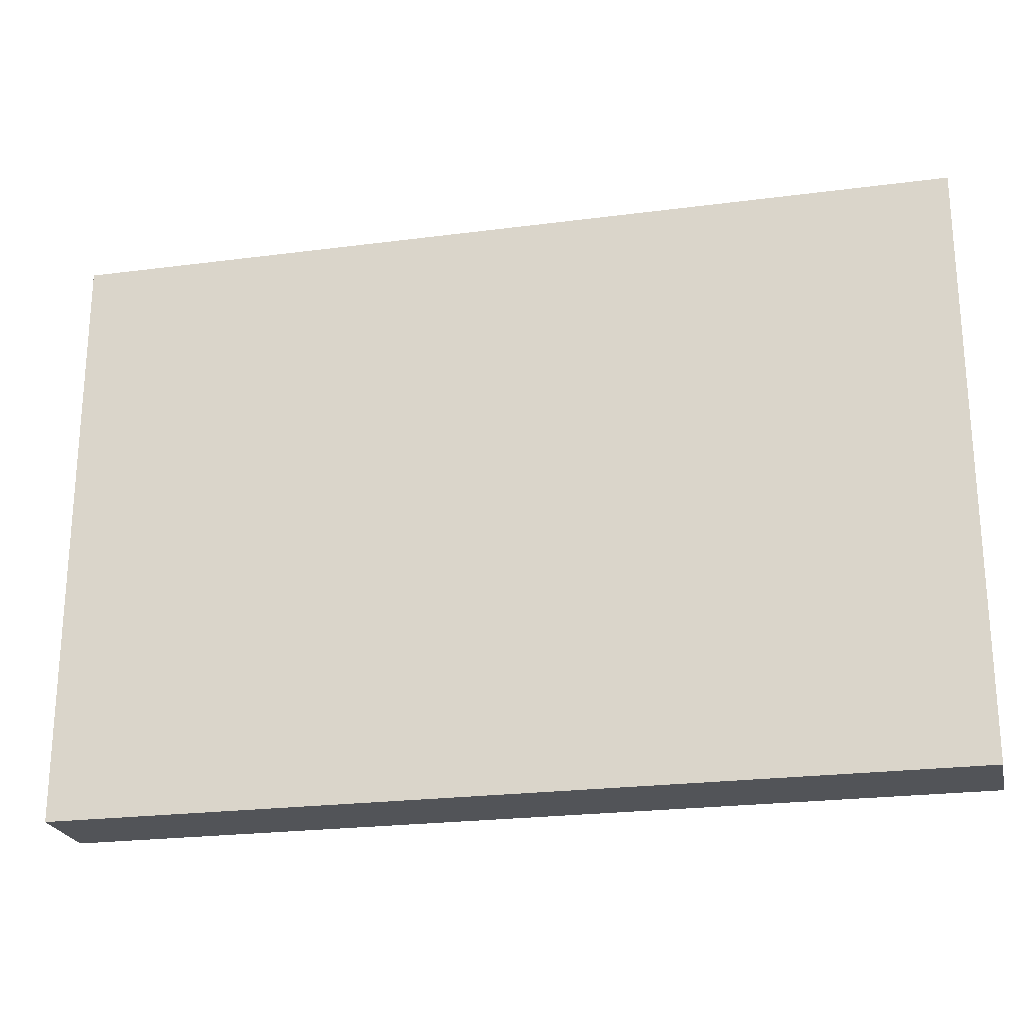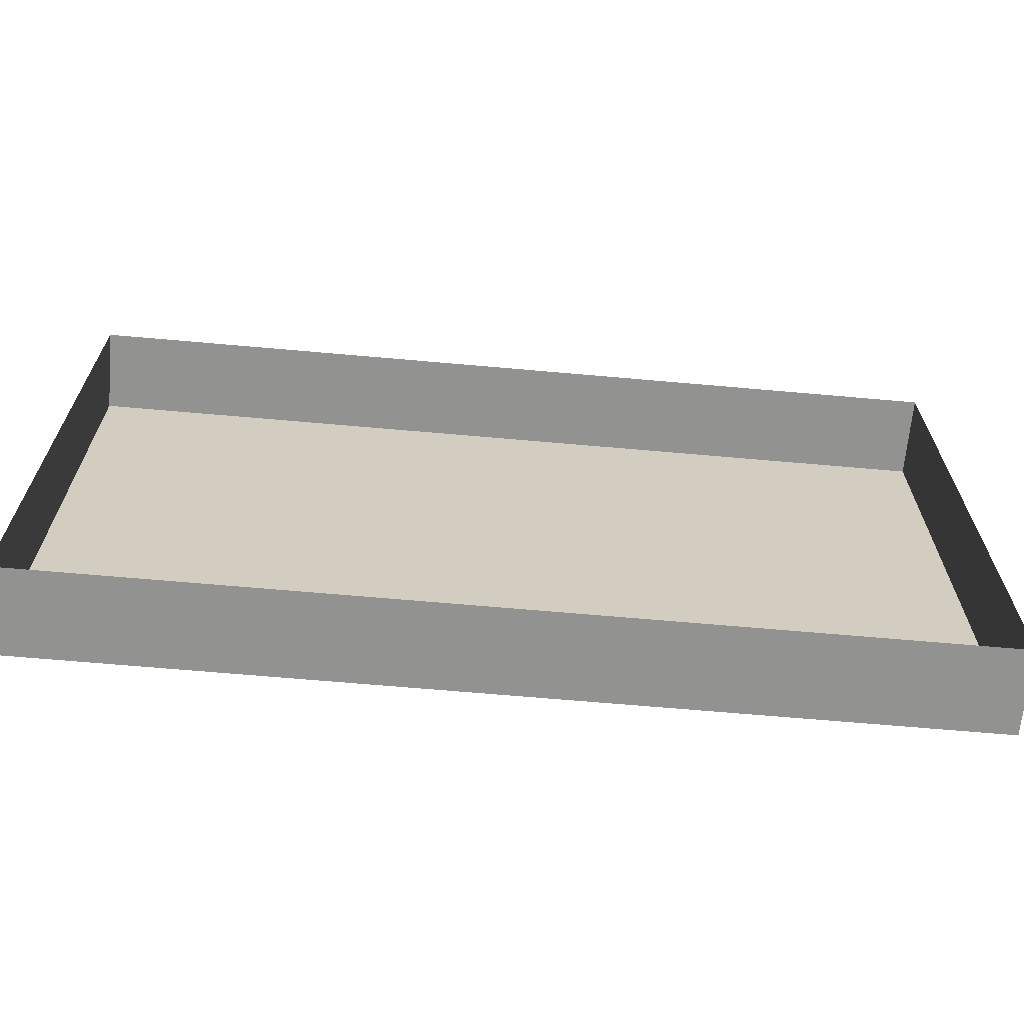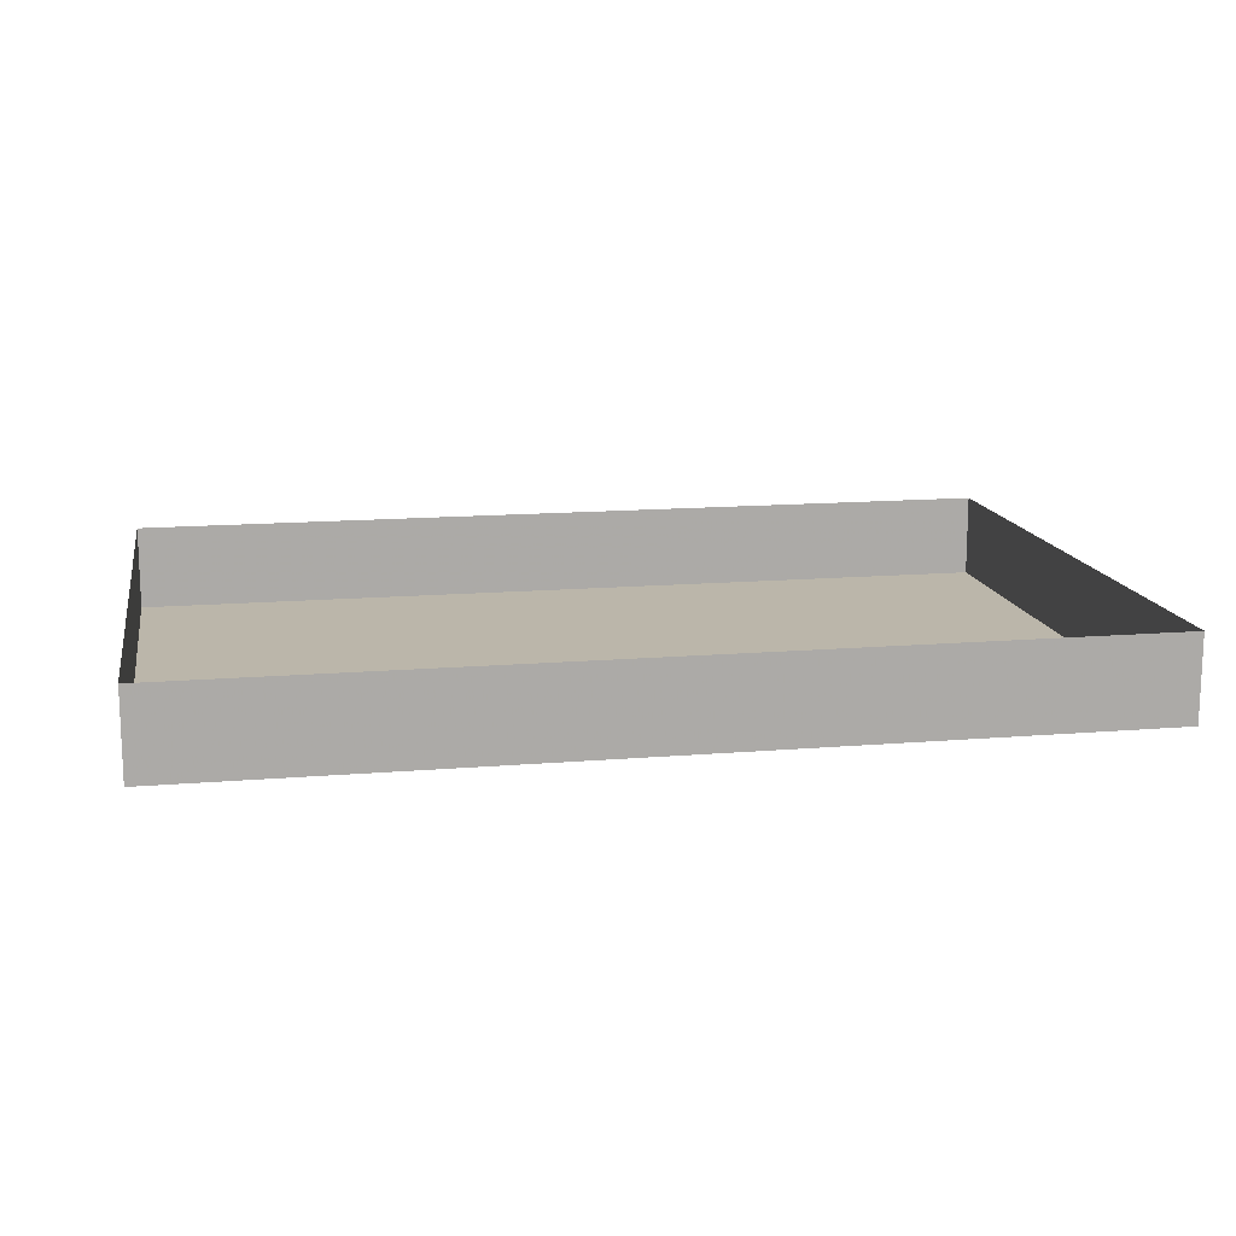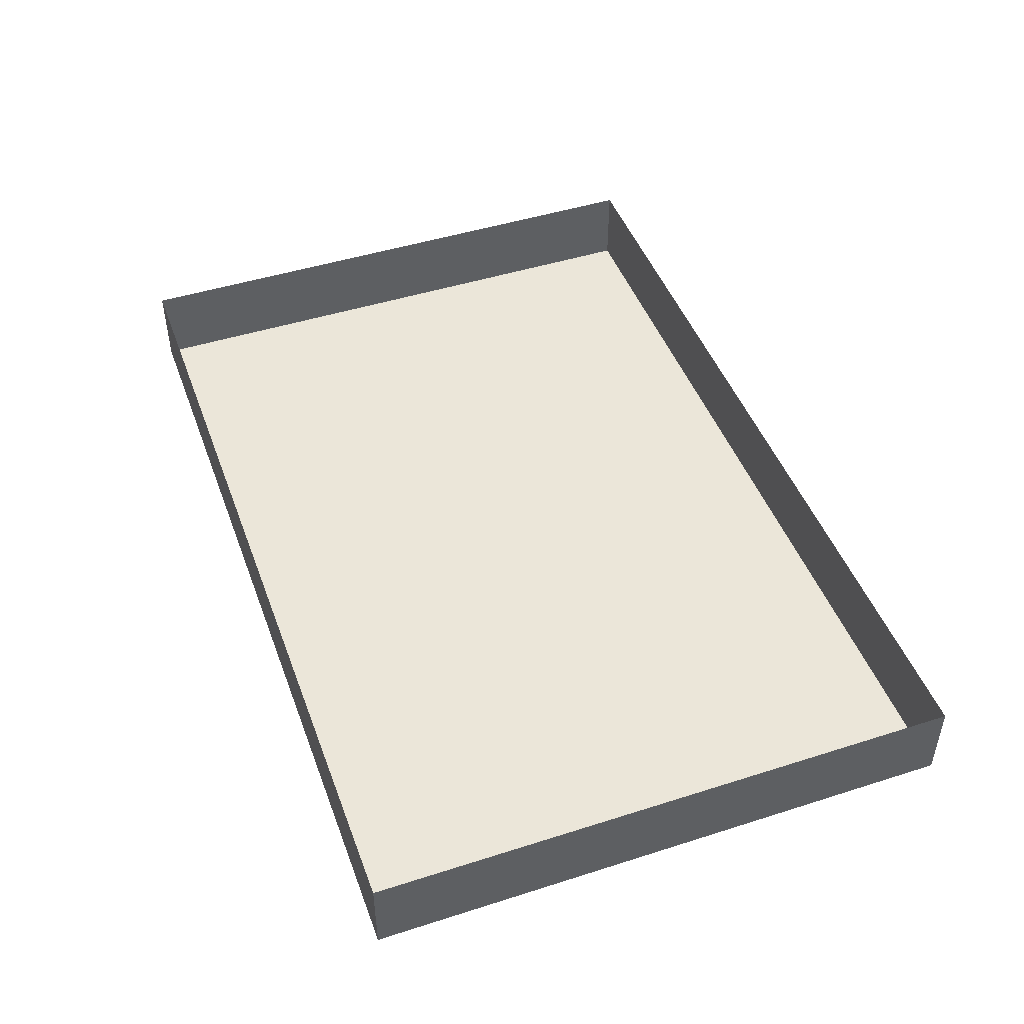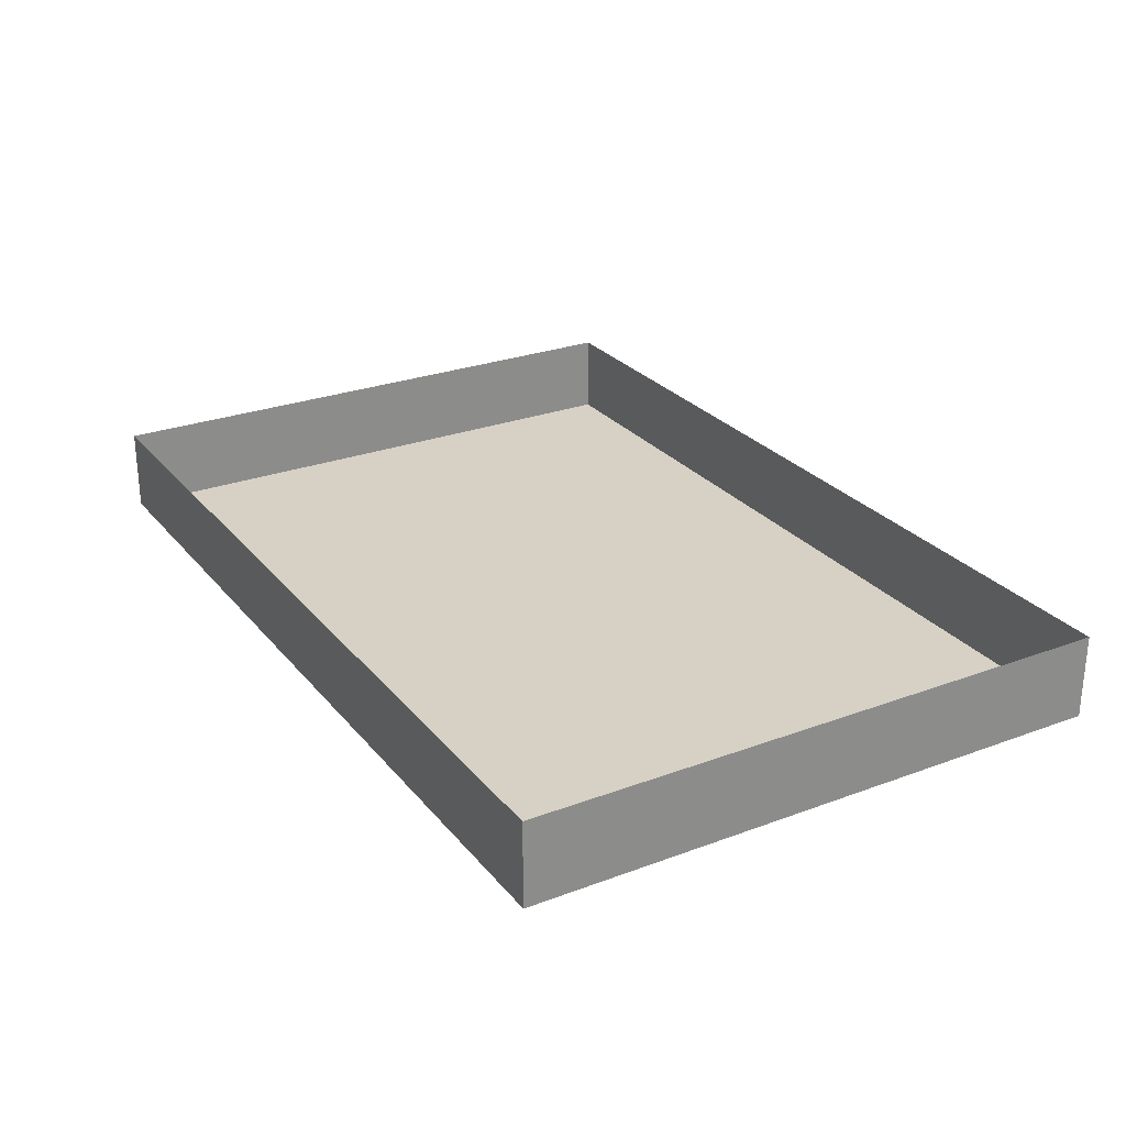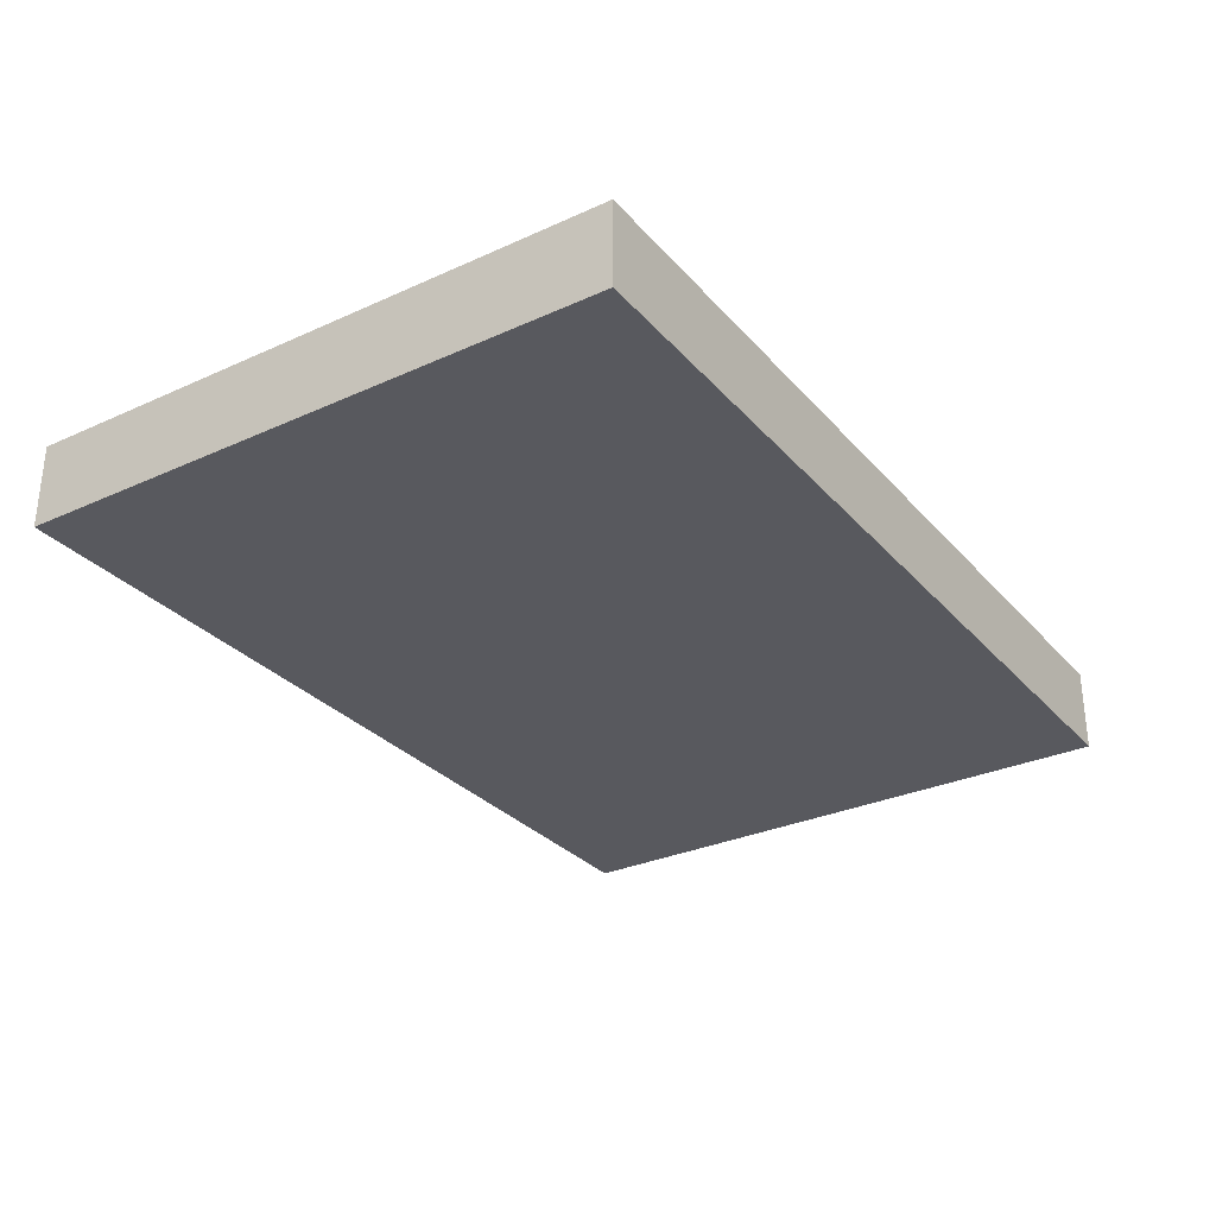
<metadata>
{"format":"obj","ext":"obj","renderer":"f3d","projection":"perspective","resolution":1024,"background":"white","views":[{"elev":-23.2,"azim":12.5,"up":"+Z"},{"elev":-66.2,"azim":174.9,"up":"+Z"},{"elev":14.1,"azim":169.5,"up":"+Y"},{"elev":46.8,"azim":-109.9,"up":"+Y"},{"elev":26.6,"azim":-120.3,"up":"+Y"},{"elev":-30.3,"azim":123.3,"up":"+Y"}]}
</metadata>
<code>
v -0.375 -0.07031 -0.25
v 0.375 -0.07031 -0.25
v 0.375 -0.07031 -0.03906
v -0.375 -0.07031 -0.03906
v -0.375 -0.05469 -0.01562
v -0.375 -0.05469 -0.2344
v -0.375 0 -0.25
v 0.375 0 -0.25
v 0.375 -0.03906 -0.2344
v 0.375 -0.05469 -0.2344
v 0.375 -0.05469 -0.01562
v 0.375 -0.05469 0.01562
v 0.375 -0.03906 0.2344
v 0.375 -0.05469 0.2344
v 0.375 -0.07031 0.25
v 0.375 -0.07031 0.03906
v -0.375 -0.07031 0.03906
v 0.375 -0.01562 -0.03906
v 0.375 -0.01562 0.03906
v -0.375 -0.07031 0.25
v -0.375 -0.05469 0.2344
v -0.375 -0.05469 0.01562
v -0.375 -0.03906 0.2344
v -0.375 -0.03906 -0.2344
v -0.375 0 0.25
v 0.375 0 0.25
v -0.375 -0.01562 0.03906
v -0.375 -0.01562 -0.03906
v 0.03906 -0.07031 0.04688
v 0.03906 -0.07031 0.125
v 0.03125 -0.07031 0.125
v 0.02344 -0.07031 0.05469
v 0.02344 -0.07031 0.125
v 0.03906 -0.07031 0.1484
v 0.02344 -0.07031 0.1484
v 0.03906 -0.07031 0.2344
v 0.02344 -0.07031 0.1953
v -0.02344 -0.07031 0.04688
v -0.02344 -0.07031 0.125
v -0.03125 -0.07031 0.125
v -0.03906 -0.07031 0.05469
v -0.03906 -0.07031 0.125
v -0.02344 -0.07031 0.1484
v -0.03125 -0.07031 0.1484
v -0.02344 -0.07031 0.1875
v -0.03125 -0.07031 0.1875
v -0.02344 -0.07031 0.1953
v -0.03125 -0.07031 0.1953
v -0.03906 -0.07031 0.2031
v -0.04688 -0.07031 0.1953
v -0.03906 -0.07031 0.2344
v -0.04688 -0.07031 0.2344
v -0.02344 -0.07031 0.2344
v -0.03125 -0.07031 0.2344
v -0.01562 -0.07031 0.2031
v -0.007812 -0.07031 0.1953
v -0.007812 -0.07031 0.2344
v -0.01562 -0.07031 0.2344
v -0.03906 -0.07031 -0.09375
v -0.0625 -0.07031 -0.09375
v -0.0625 -0.07031 -0.1875
v -0.03906 -0.07031 -0.1875
v -0.07031 -0.07031 -0.09375
v -0.07031 -0.07031 -0.1797
v 0.1953 -0.07031 -0.07812
v 0.1719 -0.07031 -0.1016
v 0.1953 -0.07031 -0.1016
v 0.1719 -0.07031 -0.2031
v 0.1953 -0.07031 -0.2031
v 0.0625 -0.07031 -0.07812
v -0.1719 -0.07031 -0.0625
v -0.1719 -0.07031 -0.08594
v -0.1484 -0.07031 -0.08594
v 0.04688 -0.07031 -0.1016
v 0.0625 -0.07031 -0.1016
v 0.08594 -0.07031 -0.1016
v 0.1562 -0.07031 -0.1016
v -0.03906 -0.07031 -0.0625
v -0.1719 -0.07031 -0.1875
v -0.1484 -0.07031 -0.1875
v 0.0625 -0.07031 -0.2031
v 0.08594 -0.07031 -0.2031
v 0.04688 -0.07031 -0.1953
v 0.1562 -0.07031 -0.1953
v -0.1797 -0.07031 -0.0625
v -0.1797 -0.07031 -0.07812
v -0.1797 -0.07031 -0.1797
v 0.2656 -0.07031 -0.05469
v 0.2344 -0.07031 -0.05469
v 0.2344 -0.07031 -0.1094
v 0.2656 -0.07031 -0.1094
v 0.2656 -0.07031 0.01562
v 0.2344 -0.07031 0.01562
v 0.2344 -0.07031 -0.03906
v 0.2656 -0.07031 -0.03906
v 0.2656 -0.07031 0.0625
v 0.2344 -0.07031 0.0625
v 0.2344 -0.07031 0.03125
v 0.2656 -0.07031 0.03125
v 0.2578 -0.07031 0.1094
v 0.2422 -0.07031 0.1094
v 0.1875 -0.07031 0.05469
v 0.2031 -0.07031 0.03125
v 0.2969 -0.07031 0.03125
v 0.3125 -0.07031 0.05469
v -0.2656 -0.07031 0.05469
v -0.2344 -0.07031 0.05469
v -0.2344 -0.07031 0.1094
v -0.2656 -0.07031 0.1094
v -0.2656 -0.07031 -0.01562
v -0.2344 -0.07031 -0.01562
v -0.2344 -0.07031 0.03906
v -0.2656 -0.07031 0.03906
v -0.2656 -0.07031 -0.0625
v -0.2344 -0.07031 -0.0625
v -0.2344 -0.07031 -0.03125
v -0.2656 -0.07031 -0.03125
v -0.2578 -0.07031 -0.1094
v -0.2422 -0.07031 -0.1094
v -0.1875 -0.07031 -0.05469
v -0.2031 -0.07031 -0.03125
v -0.2969 -0.07031 -0.03125
v -0.3125 -0.07031 -0.05469
f 1 2 3
f 1 3 4
f 1 4 5
f 1 5 6
f 1 6 7
f 1 7 2
f 2 7 8
f 2 8 9
f 2 9 10
f 2 10 3
f 3 10 11
f 12 14 15
f 12 15 16
f 16 15 17
f 15 20 17
f 17 20 21
f 17 21 22
f 6 24 7
f 7 24 25
f 25 24 23
f 25 23 20
f 25 20 26
f 26 20 15
f 26 15 14
f 26 14 13
f 26 13 8
f 8 13 9
f 23 21 20
f 11 10 9
f 11 9 12
f 12 9 13
f 12 13 14
f 22 21 23
f 22 23 5
f 5 23 24
f 5 24 6
f 16 17 4
f 16 4 3
f 16 3 18
f 16 18 19
f 4 17 27
f 4 27 28
f 29 30 31
f 29 31 32
f 29 31 33
f 31 30 34
f 31 34 35
f 35 34 36
f 35 36 37
f 38 39 40
f 38 40 41
f 38 40 42
f 40 39 43
f 40 43 44
f 44 43 45
f 44 45 46
f 46 45 47
f 46 47 48
f 46 48 49
f 46 49 50
f 50 49 51
f 50 51 52
f 48 47 53
f 48 53 54
f 55 56 57
f 55 57 58
f 45 56 55
f 45 55 47
f 61 60 63
f 61 63 64
f 70 71 72
f 70 72 73
f 70 73 63
f 70 63 60
f 70 60 59
f 70 59 74
f 70 74 75
f 81 75 74
f 81 74 83
f 68 66 77
f 68 77 84
f 72 71 85
f 72 85 86
f 72 86 79
f 79 86 87
f 88 89 90
f 88 90 91
f 92 93 94
f 92 94 95
f 96 97 98
f 96 98 99
f 97 96 100
f 97 100 101
f 97 101 102
f 97 102 103
f 100 96 104
f 100 104 105
f 106 107 108
f 106 108 109
f 110 111 112
f 110 112 113
f 114 115 116
f 114 116 117
f 115 114 118
f 115 118 119
f 115 119 120
f 115 120 121
f 118 114 122
f 118 122 123
f 59 60 61
f 59 61 62
f 65 66 67
f 67 66 68
f 67 68 69
f 70 75 76
f 70 76 77
f 70 77 66
f 70 66 65
f 73 72 79
f 73 79 80
f 76 75 81
f 76 81 82
f 70 65 71
f 71 65 78

</code>
